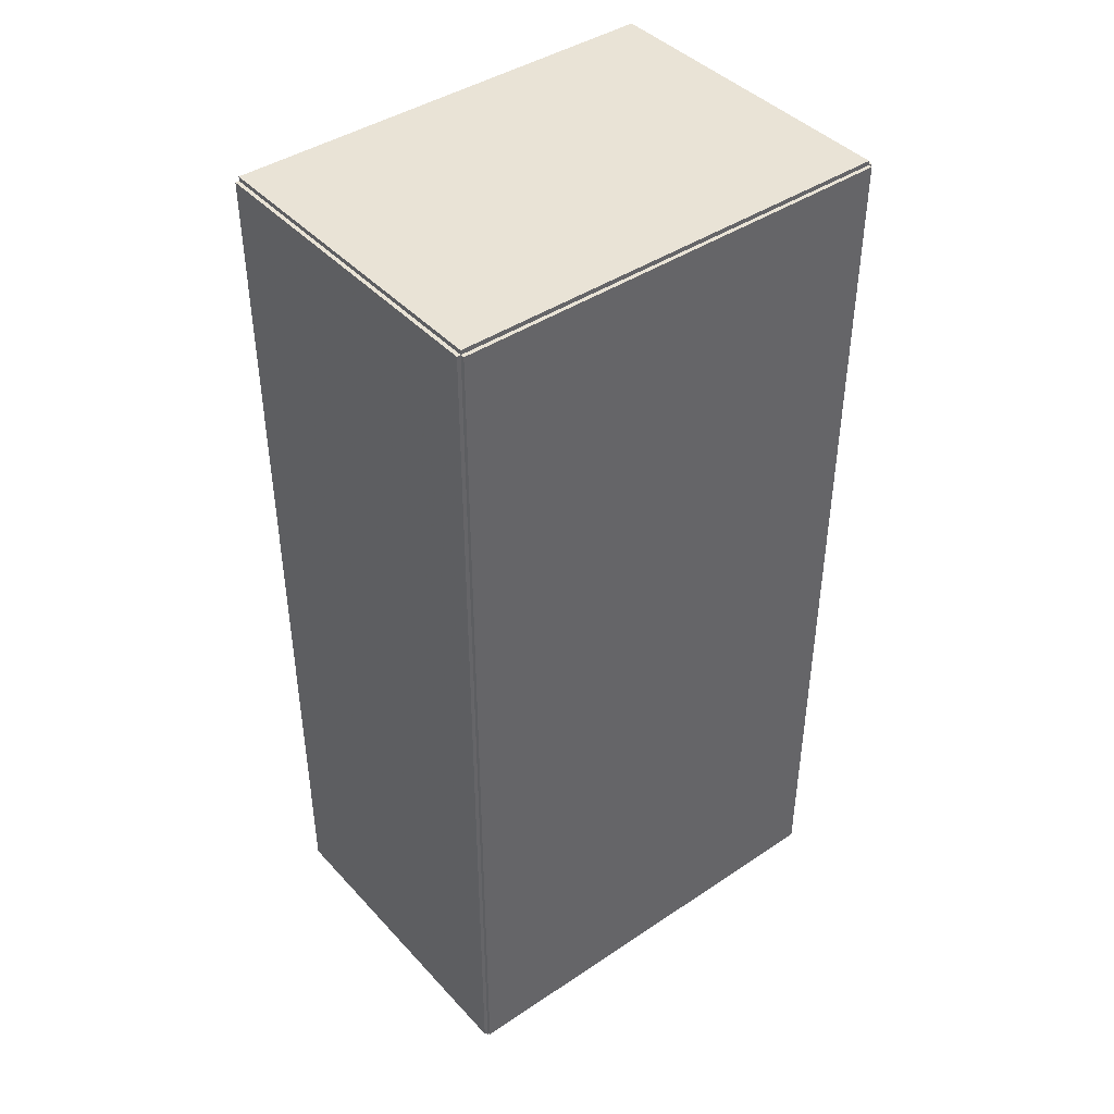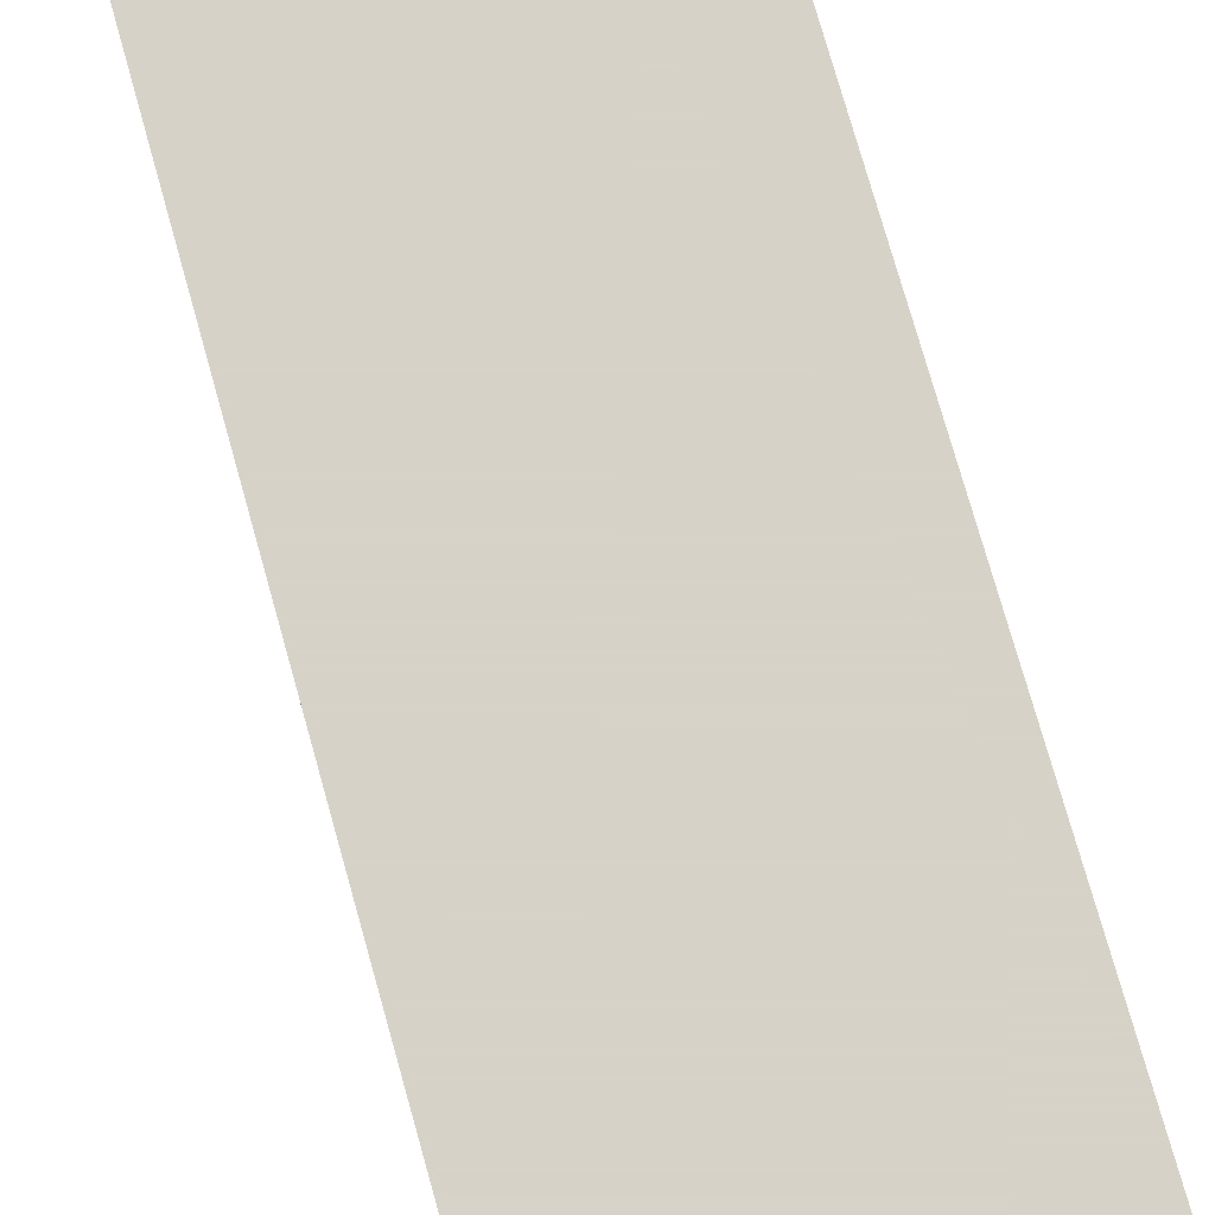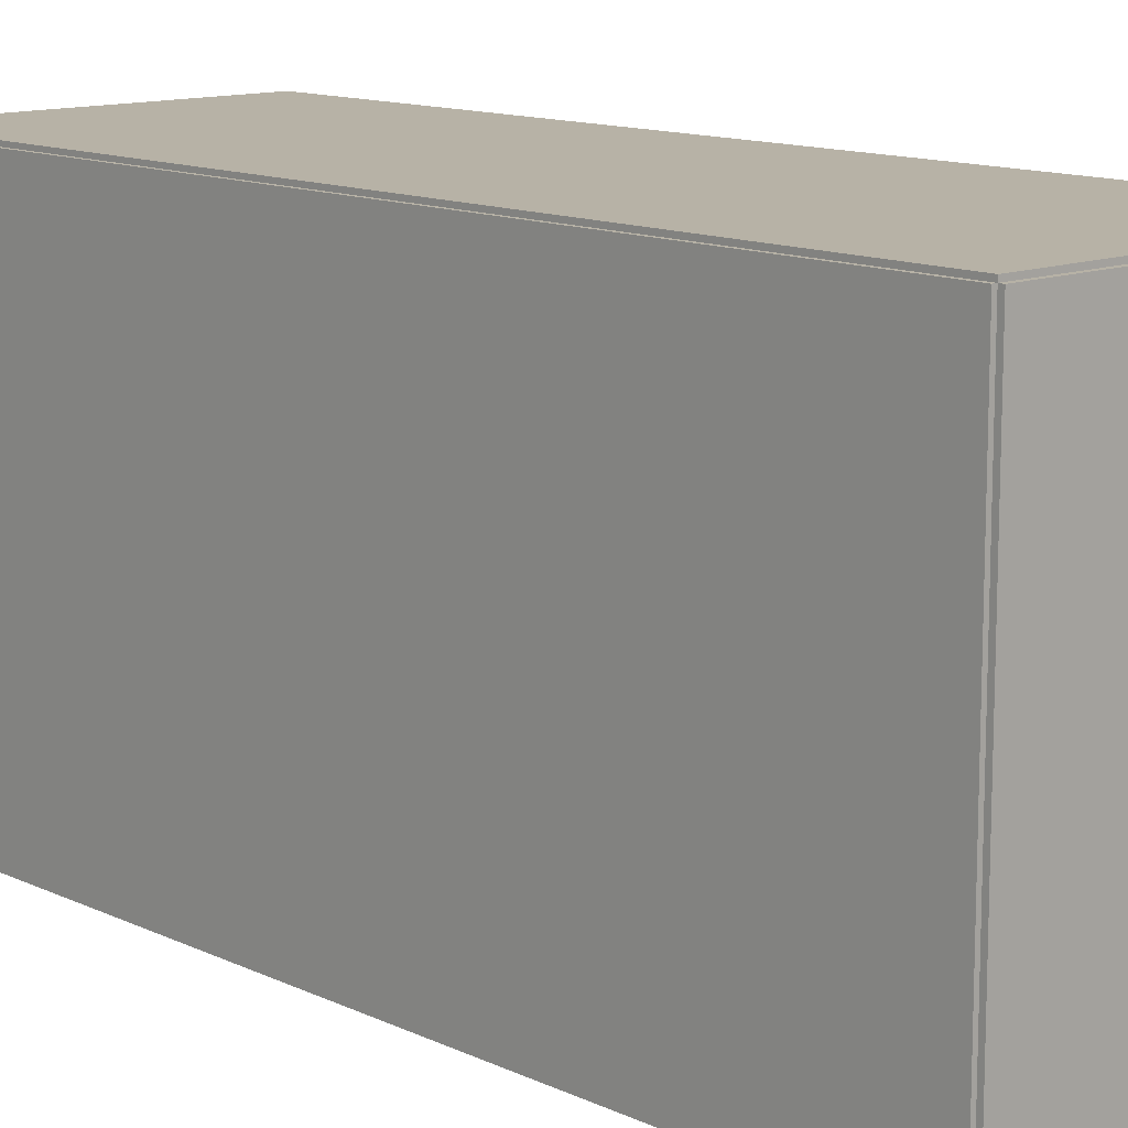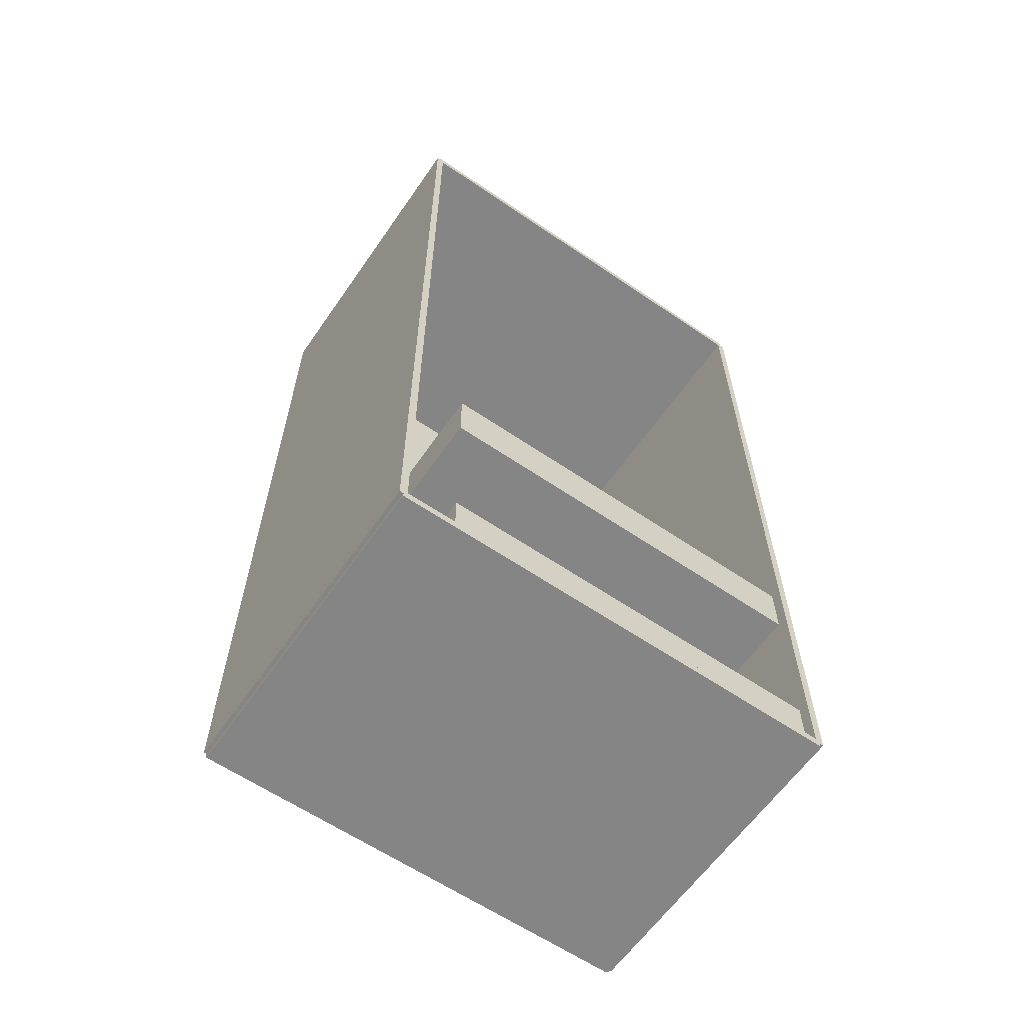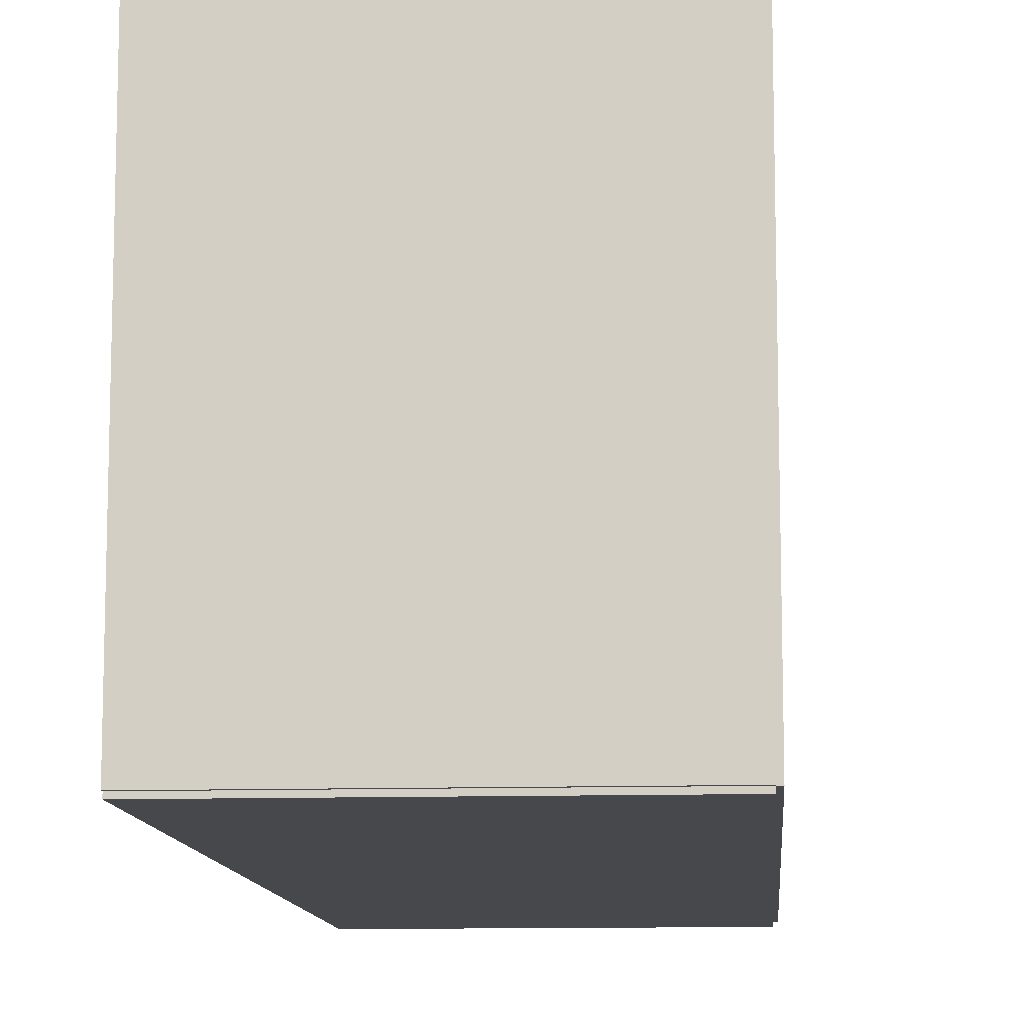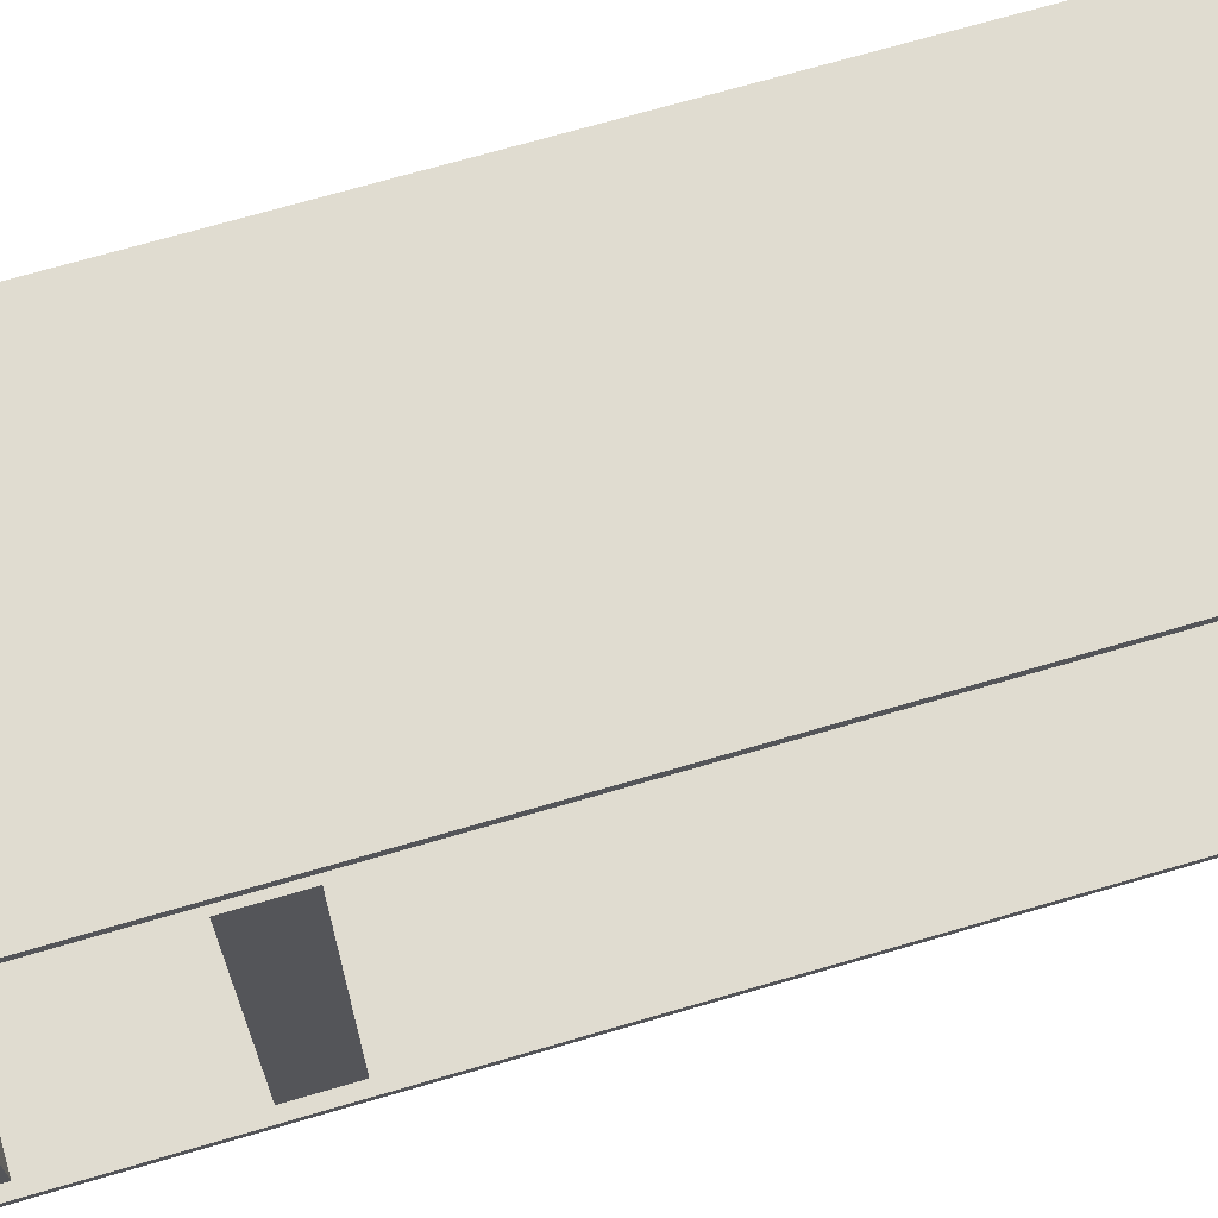
<metadata>
{"format":"obj","ext":"obj","renderer":"f3d","projection":"perspective","resolution":1024,"background":"white","views":[{"elev":42.3,"azim":-128.6,"up":"+Y"},{"elev":77.3,"azim":-15.8,"up":"+Z"},{"elev":12.5,"azim":-42.6,"up":"+Z"},{"elev":-61.7,"azim":55.3,"up":"+Y"},{"elev":-11.1,"azim":-175.7,"up":"+Z"},{"elev":69.7,"azim":73.6,"up":"+Z"}]}
</metadata>
<code>
v -0.09868 -0.2763 -0.002354
v -0.09868 -0.2763 0.002354
v -0.09868 0.2763 -0.002354
v -0.09868 0.2763 0.002354
v 0.09868 -0.2763 -0.002354
v 0.09868 -0.2763 0.002354
v 0.09868 0.2763 -0.002354
v 0.09868 0.2763 0.002354
v -0.09632 -0.2763 0
v -0.101 -0.2763 0
v -0.09632 0.2763 0
v -0.101 0.2763 0
v -0.09632 -0.2763 0.2725
v -0.101 -0.2763 0.2725
v -0.09632 0.2763 0.2725
v -0.101 0.2763 0.2725
v -0.09868 0.2737 0.2725
v -0.09868 0.279 0.2725
v -0.09868 0.2737 0
v -0.09868 0.279 0
v 0.09868 0.2737 0.2725
v 0.09868 0.279 0.2725
v 0.09868 0.2737 0
v 0.09868 0.279 0
v -0.09868 -0.2737 0
v -0.09868 -0.279 0
v -0.09868 -0.2737 0.2725
v -0.09868 -0.279 0.2725
v 0.09868 -0.2737 0
v 0.09868 -0.279 0
v 0.09868 -0.2737 0.2725
v 0.09868 -0.279 0.2725
v -0.09868 -0.2763 0.2701
v -0.09868 -0.2763 0.2748
v -0.09868 0.2763 0.2701
v -0.09868 0.2763 0.2748
v 0.09868 -0.2763 0.2701
v 0.09868 -0.2763 0.2748
v 0.09868 0.2763 0.2701
v 0.09868 0.2763 0.2748
v -0.09397 -0.2383 0
v -0.09397 -0.2716 0
v -0.09397 -0.2383 0.2369
v -0.09397 -0.2716 0.2369
v 0.0921 -0.2383 0
v 0.0921 -0.2716 0
v 0.0921 -0.2383 0.2369
v 0.0921 -0.2716 0.2369
v -0.09397 -0.1128 0
v -0.09397 -0.1461 0
v -0.09397 -0.1128 0.2369
v -0.09397 -0.1461 0.2369
v 0.0921 -0.1128 0
v 0.0921 -0.1461 0
v 0.0921 -0.1128 0.2369
v 0.0921 -0.1461 0.2369
f 2 4 1
f 5 2 1
f 1 4 3
f 3 5 1
f 2 8 4
f 6 2 5
f 6 8 2
f 4 8 3
f 7 5 3
f 3 8 7
f 7 6 5
f 8 6 7
f 10 12 9
f 13 10 9
f 9 12 11
f 11 13 9
f 10 16 12
f 14 10 13
f 14 16 10
f 12 16 11
f 15 13 11
f 11 16 15
f 15 14 13
f 16 14 15
f 18 20 17
f 21 18 17
f 17 20 19
f 19 21 17
f 18 24 20
f 22 18 21
f 22 24 18
f 20 24 19
f 23 21 19
f 19 24 23
f 23 22 21
f 24 22 23
f 26 28 25
f 29 26 25
f 25 28 27
f 27 29 25
f 26 32 28
f 30 26 29
f 30 32 26
f 28 32 27
f 31 29 27
f 27 32 31
f 31 30 29
f 32 30 31
f 34 36 33
f 37 34 33
f 33 36 35
f 35 37 33
f 34 40 36
f 38 34 37
f 38 40 34
f 36 40 35
f 39 37 35
f 35 40 39
f 39 38 37
f 40 38 39
f 42 44 41
f 45 42 41
f 41 44 43
f 43 45 41
f 42 48 44
f 46 42 45
f 46 48 42
f 44 48 43
f 47 45 43
f 43 48 47
f 47 46 45
f 48 46 47
f 50 52 49
f 53 50 49
f 49 52 51
f 51 53 49
f 50 56 52
f 54 50 53
f 54 56 50
f 52 56 51
f 55 53 51
f 51 56 55
f 55 54 53
f 56 54 55

</code>
